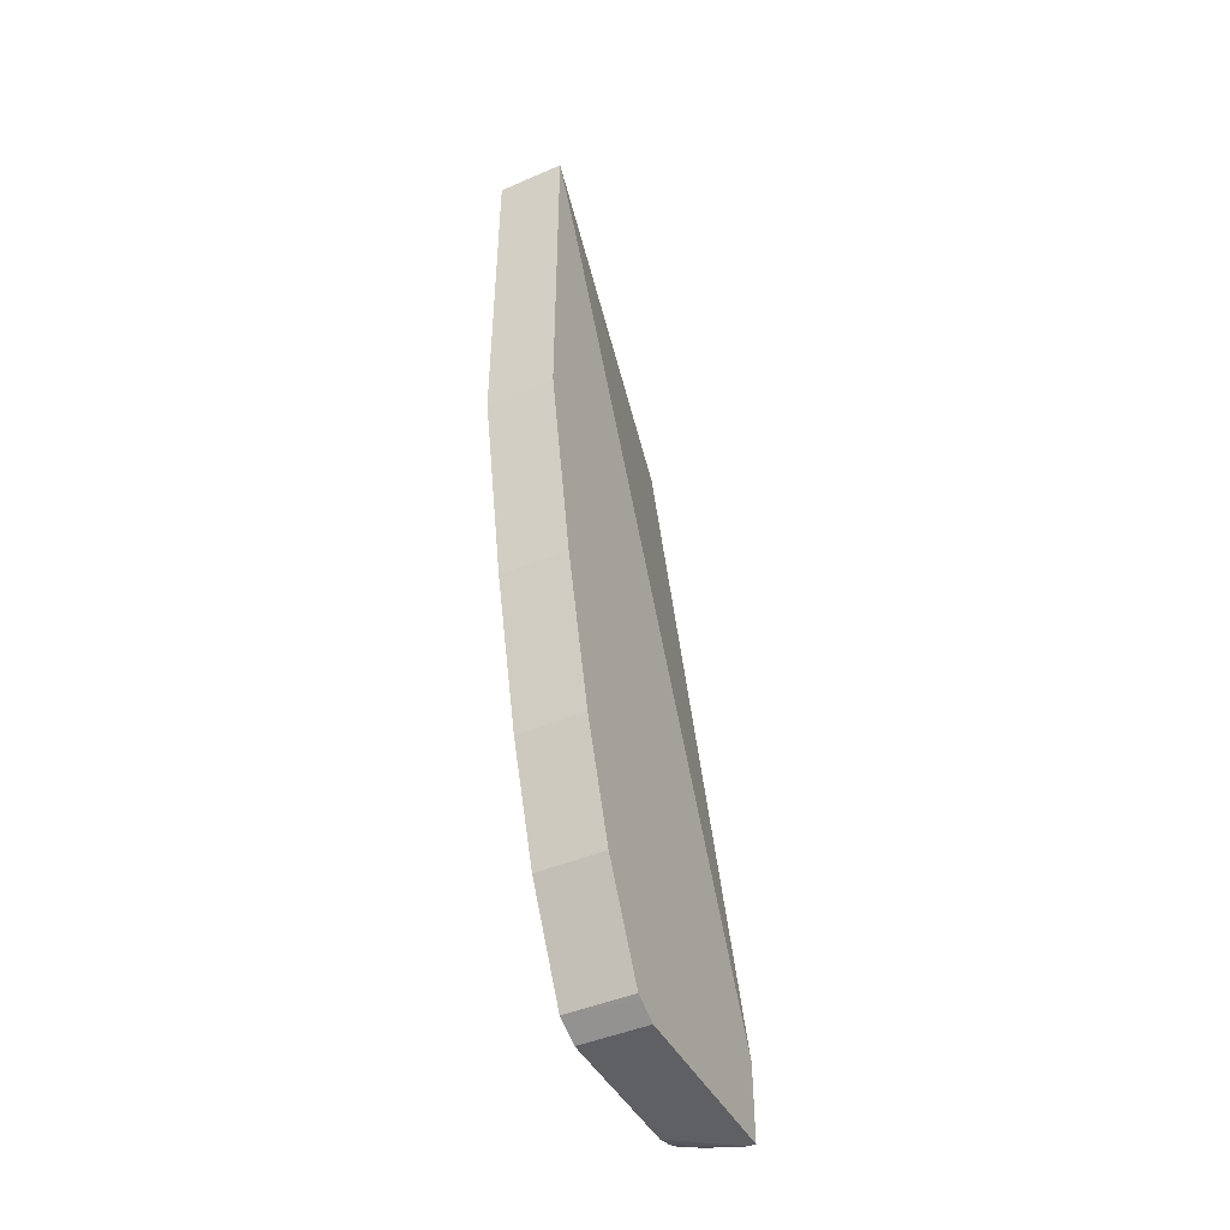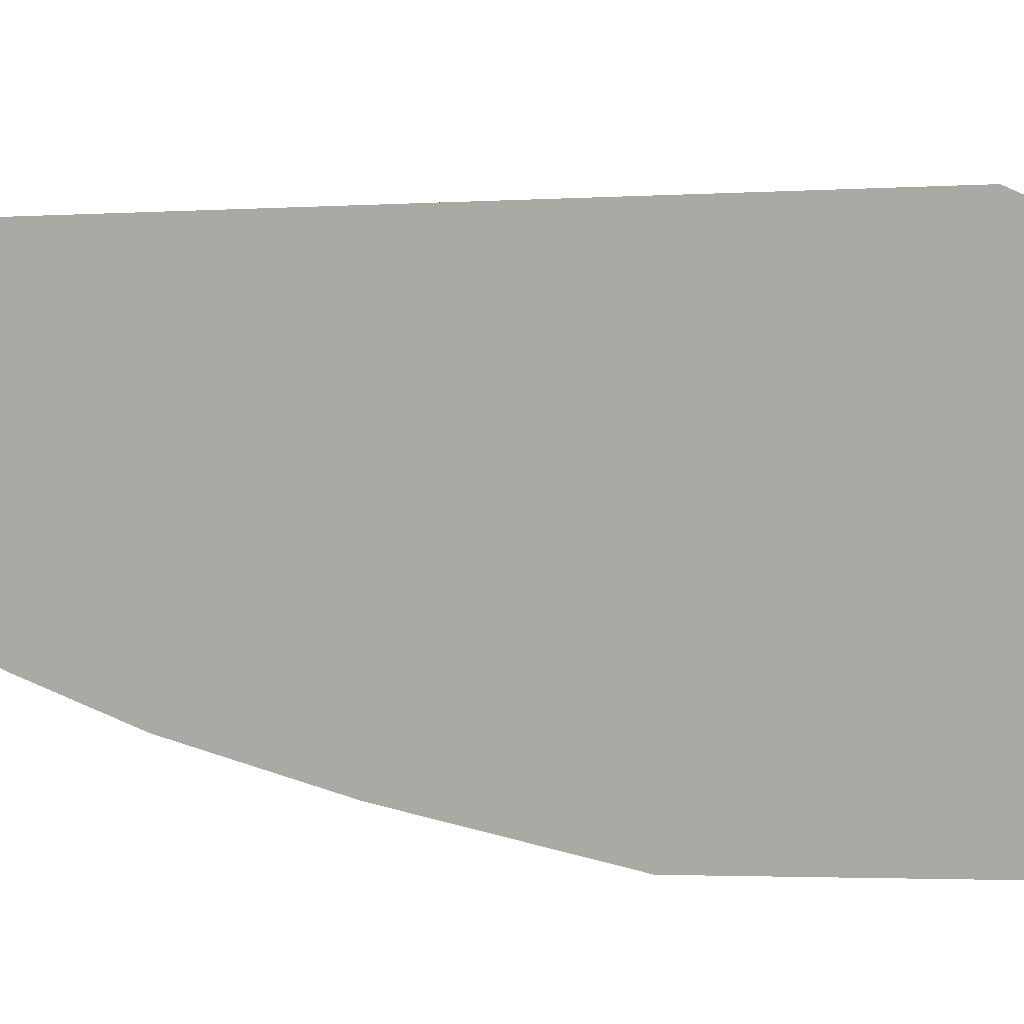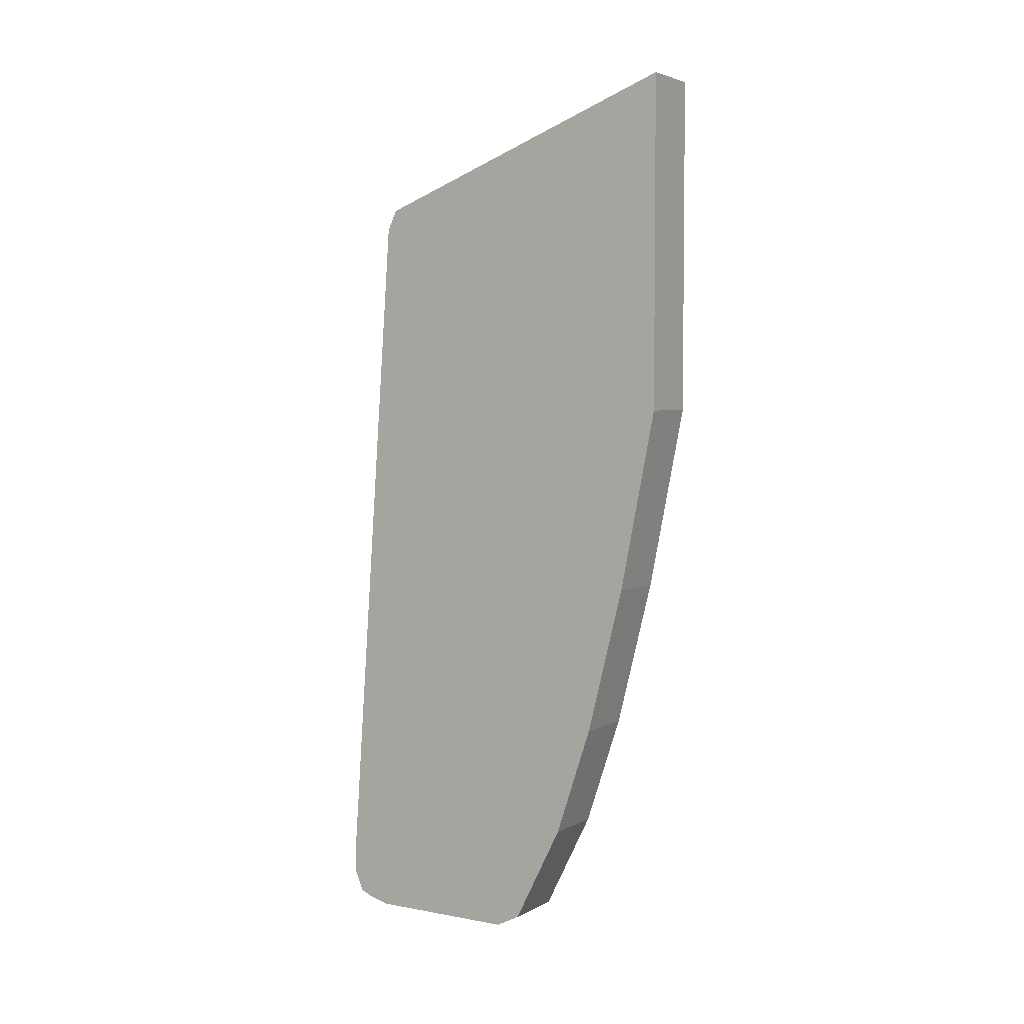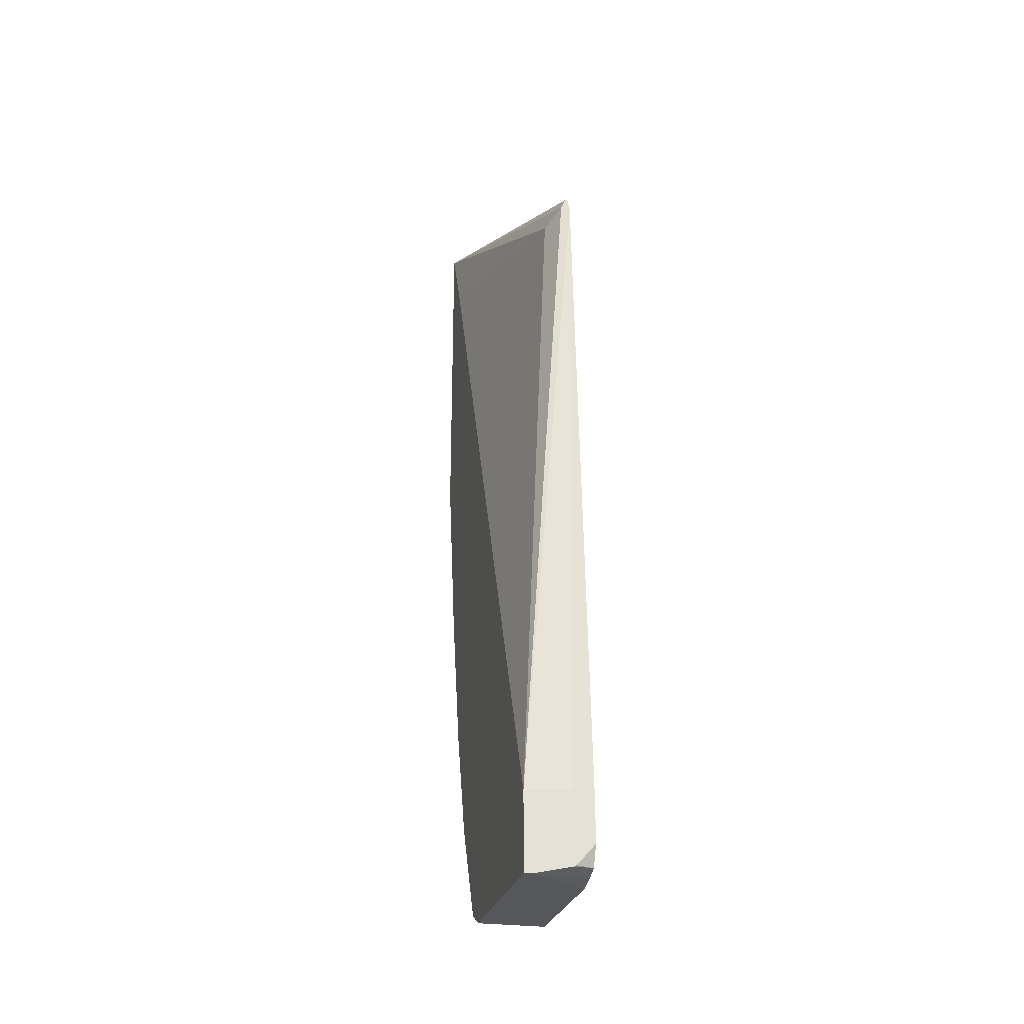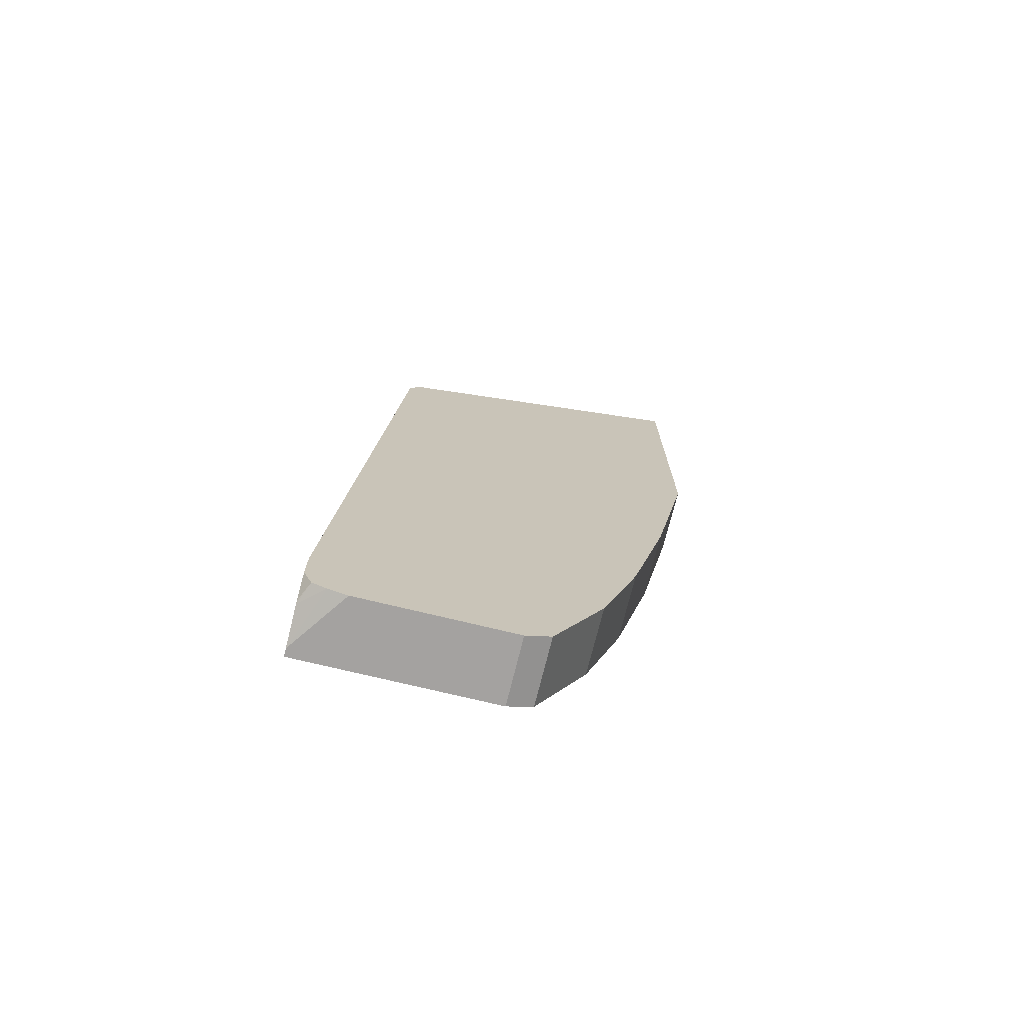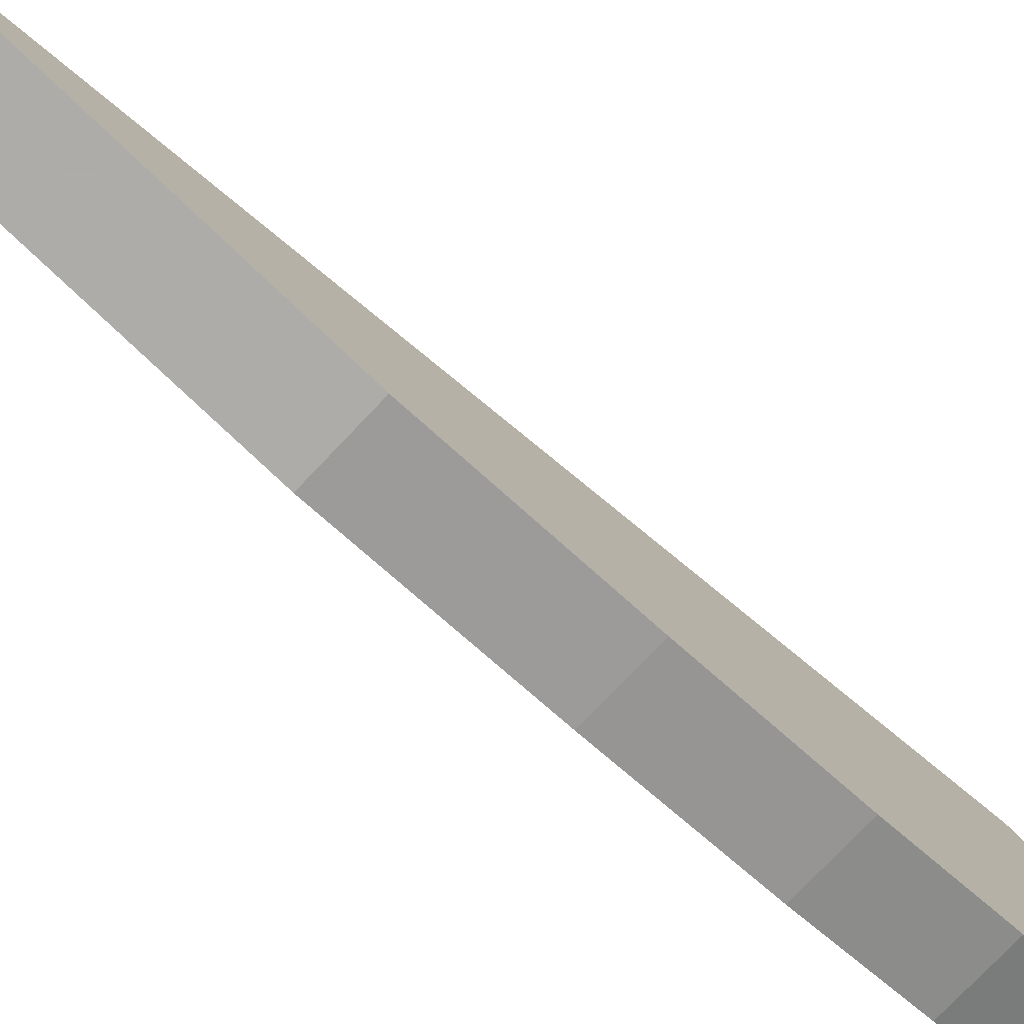
<metadata>
{"format":"obj","ext":"obj","renderer":"f3d","projection":"perspective","resolution":1024,"background":"white","views":[{"elev":-44.8,"azim":-153.5,"up":"+Y"},{"elev":-4.6,"azim":125.8,"up":"+Z"},{"elev":3.9,"azim":121.6,"up":"+Y"},{"elev":-26.6,"azim":-13.0,"up":"+Y"},{"elev":-72.7,"azim":76.3,"up":"+Y"},{"elev":-77.0,"azim":-133.6,"up":"+Z"}]}
</metadata>
<code>
v -0.0186 -0.6933 -0.2294
v -0.0186 -0.6933 -0.3081
v -0.01541 -0.6933 -0.2294
v -0.0186 -0.6625 -0.2294
v -0.0186 -0.6892 -0.3163
v 0.00862 -0.6933 -0.3081
v 0.00862 -0.6933 -0.2465
v 0.00862 -0.6913 -0.2388
v 5.354e-05 -0.6898 -0.2294
v -0.0001223 -0.661 -0.2294
v 0.00862 -0.3818 -0.2499
v 0.005135 -0.38 -0.2516
v -2.41e-06 -0.3852 -0.2619
v -0.0186 -0.3544 -0.3698
v -0.0186 -0.6881 -0.3184
v 0.00862 -0.6881 -0.3184
v 0.00862 -0.689 -0.2329
v 0.001162 -0.6893 -0.2294
v 0.00862 -0.6657 -0.2294
v 0.00862 -0.3738 -0.2539
v 0.007703 -0.3736 -0.2542
v -0.0186 -0.3244 -0.3848
v -0.0186 -0.3257 -0.3841
v -0.0186 -0.3338 -0.38
v -0.0186 -0.3359 -0.379
v -0.0186 -0.6676 -0.3287
v 0.00862 -0.6676 -0.3287
v 0.00862 -0.6808 -0.2294
v 0.00862 -0.3732 -0.2551
v -0.0186 -0.463 -0.3848
v 0.00862 -0.3244 -0.3848
v -0.0186 -0.6492 -0.3379
v 0.00862 -0.6471 -0.3389
v -0.0186 -0.5392 -0.3698
v 0.00862 -0.463 -0.3848
v -0.0186 -0.6471 -0.3389
v 0.00862 -0.6008 -0.3543
v 0.00862 -0.5392 -0.3698
v -0.0186 -0.6008 -0.3543
f 13 23 24
f 13 22 23
f 12 22 13
f 12 21 22
f 12 20 21
f 11 20 12
f 10 19 11
f 9 17 18
f 6 28 17
f 6 8 7
f 6 17 8
f 6 19 28
f 6 11 19
f 6 20 11
f 6 29 20
f 8 17 9
f 13 24 25
f 34 37 39
f 15 26 27
f 6 31 29
f 34 38 37
f 33 39 37
f 33 36 39
f 32 36 33
f 30 38 34
f 30 35 38
f 13 25 14
f 27 32 33
f 22 35 30
f 22 31 35
f 22 29 31
f 21 29 22
f 20 29 21
f 17 28 18
f 15 27 16
f 26 32 27
f 6 35 31
f 6 38 35
f 6 37 38
f 1 30 34
f 1 22 30
f 1 23 22
f 1 24 23
f 1 25 24
f 1 14 25
f 1 4 14
f 1 10 4
f 1 19 10
f 1 28 19
f 1 18 28
f 1 9 18
f 1 3 9
f 1 7 3
f 1 6 7
f 1 34 39
f 1 39 36
f 1 2 6
f 1 32 26
f 6 33 37
f 6 27 33
f 6 16 27
f 5 16 6
f 1 36 32
f 4 13 14
f 4 12 13
f 5 15 16
f 4 10 11
f 3 8 9
f 3 7 8
f 2 5 6
f 1 5 2
f 1 15 5
f 1 26 15
f 4 11 12

</code>
